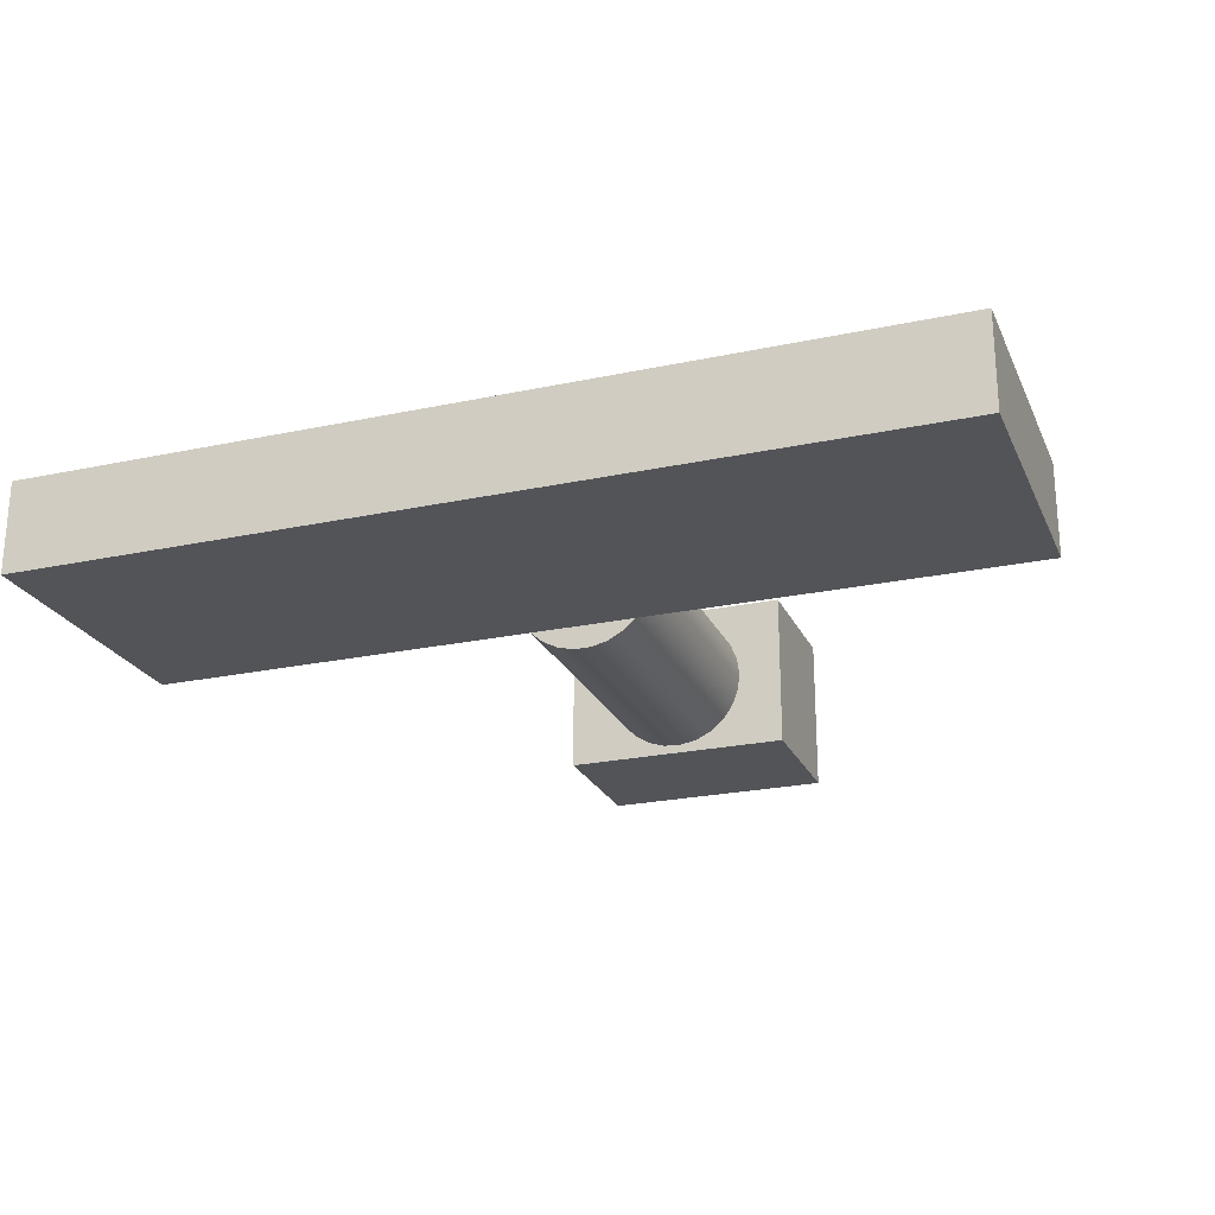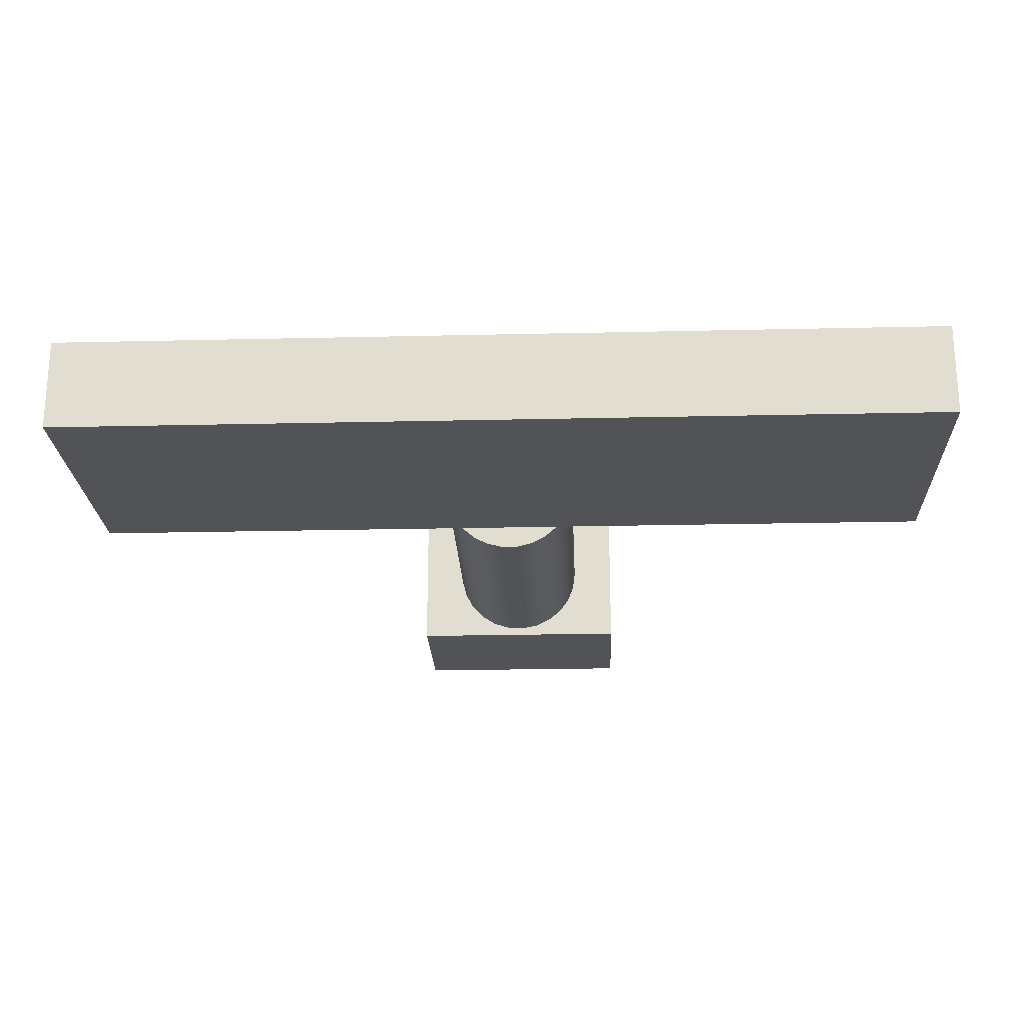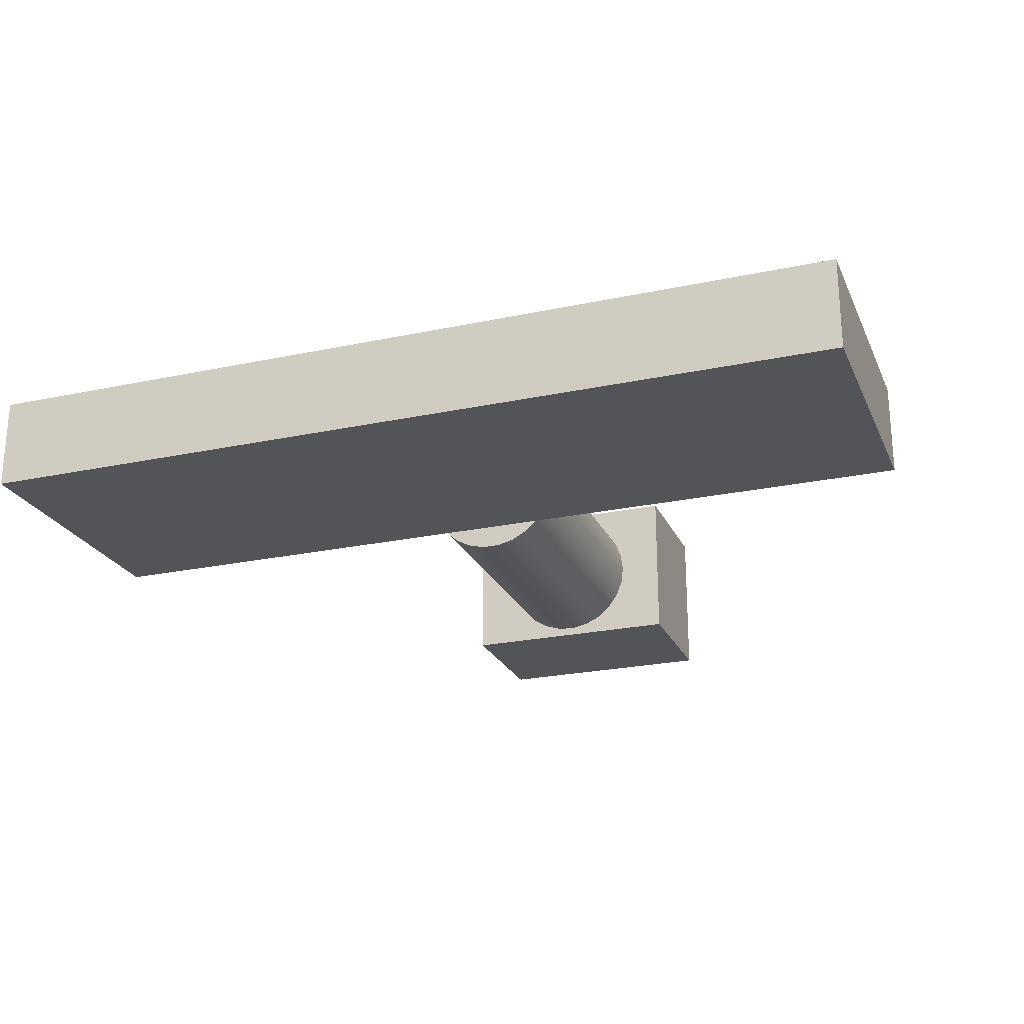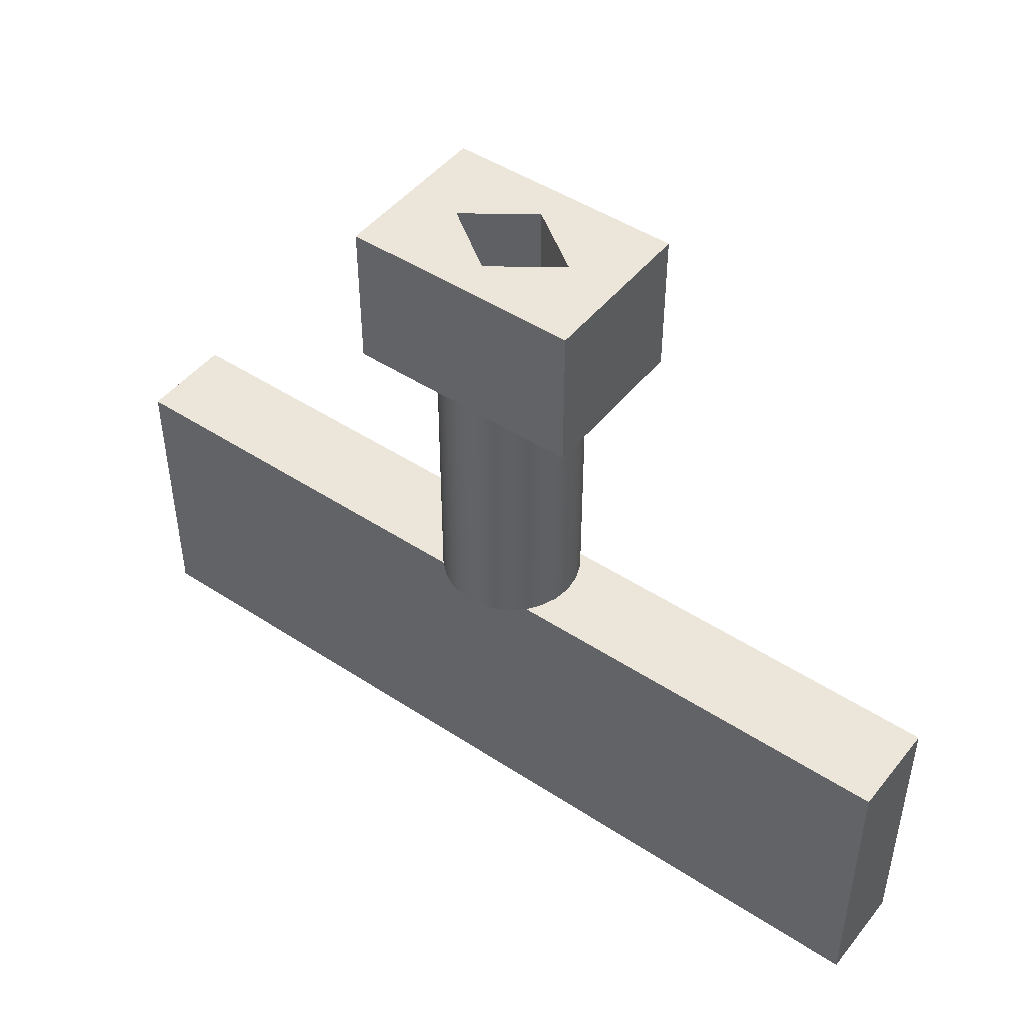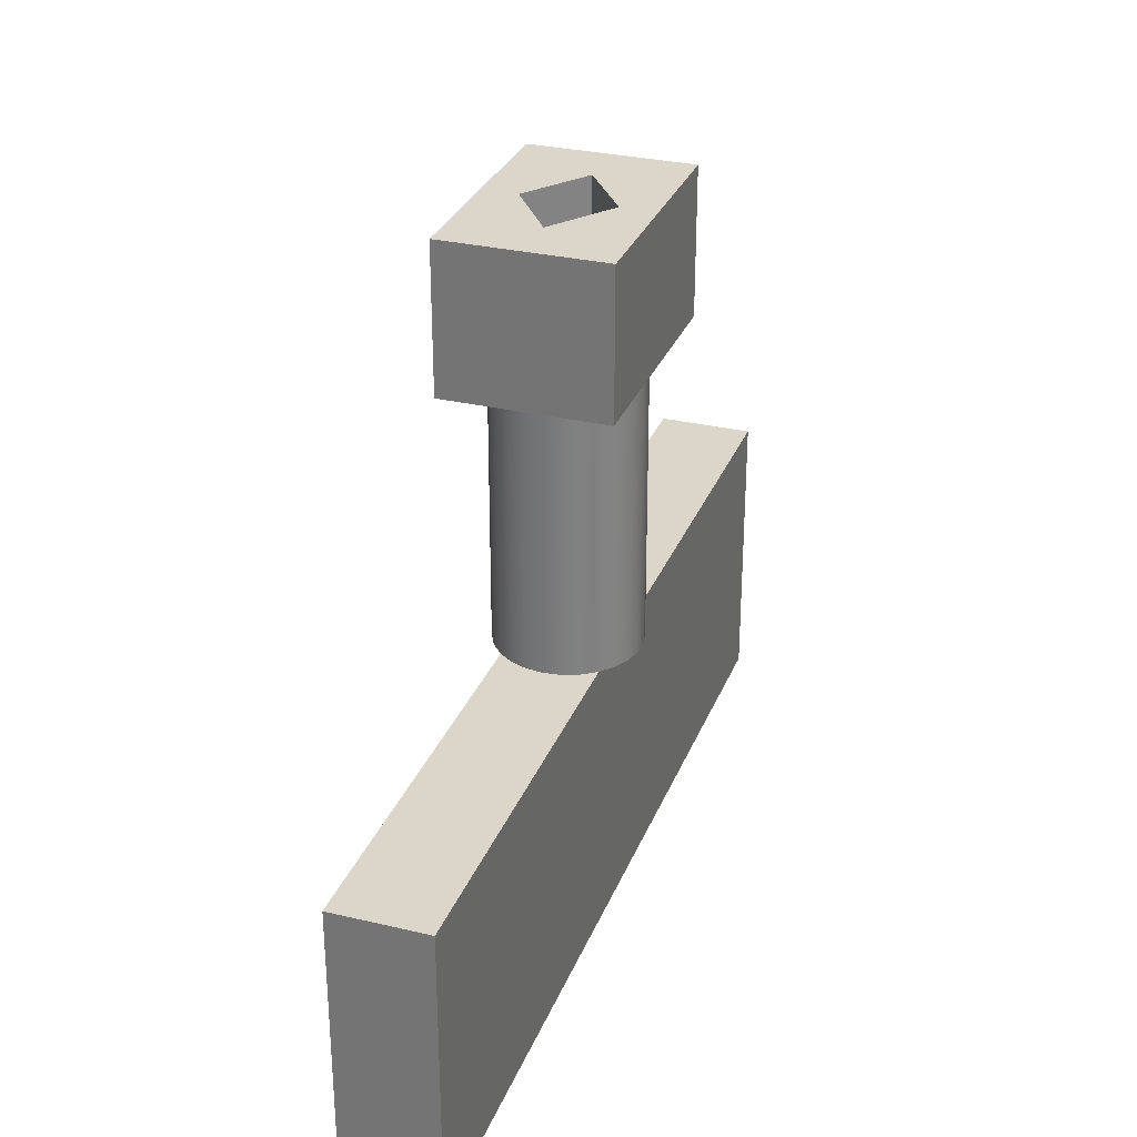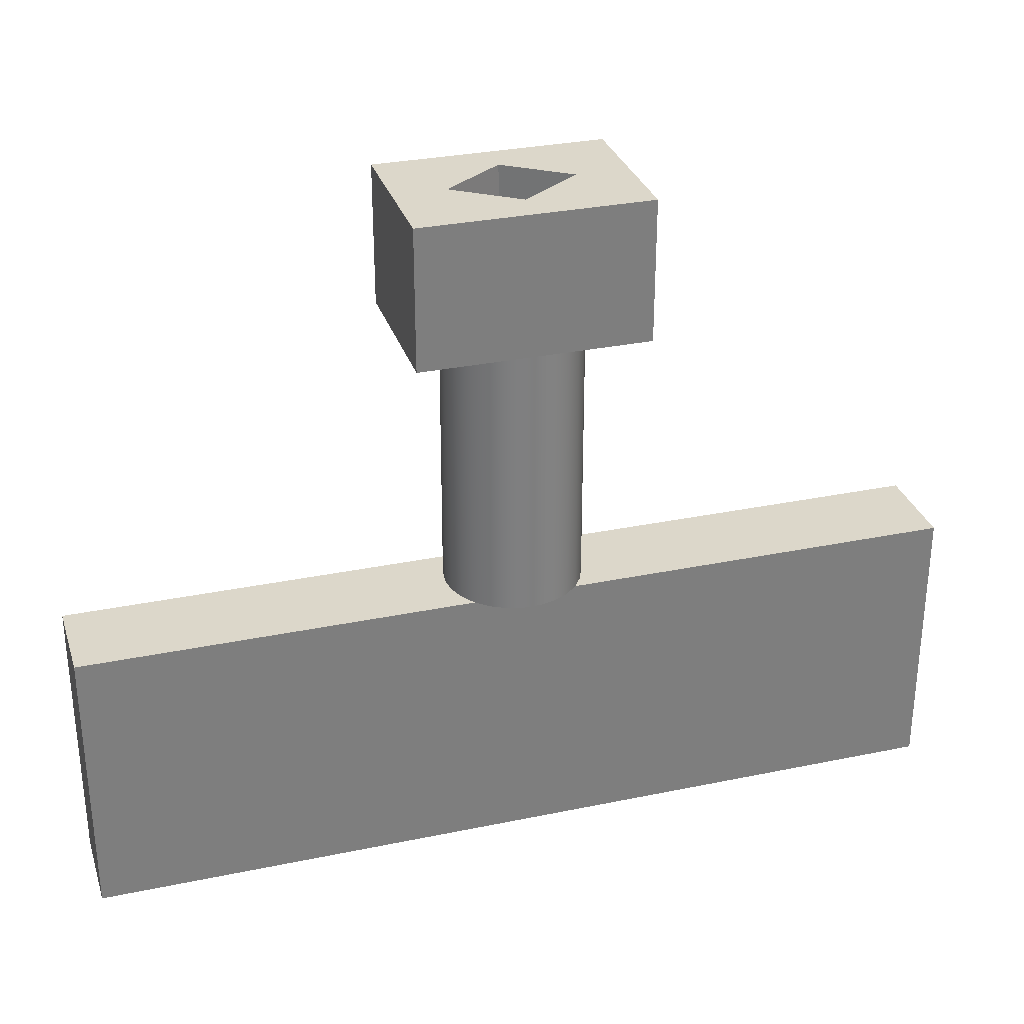
<metadata>
{"format":"obj","ext":"obj","renderer":"f3d","projection":"perspective","resolution":1024,"background":"white","views":[{"elev":-23.5,"azim":-160.2,"up":"+Y"},{"elev":-22.2,"azim":-177.7,"up":"+Y"},{"elev":-23.6,"azim":-160.3,"up":"+Y"},{"elev":47.0,"azim":-143.4,"up":"+Z"},{"elev":30.1,"azim":-71.0,"up":"+Z"},{"elev":30.6,"azim":163.3,"up":"+Z"}]}
</metadata>
<code>
v 2.585 0.3125 2.825
v 3 0.0175 2.825
v 3 0.0175 2.145
v 2.585 0.3125 2.145
v 3 0.0175 2.825
v 3.415 0.3125 2.825
v 3.415 0.3125 2.145
v 3 0.0175 2.145
v 3.415 0.3125 2.825
v 3 0.6075 2.825
v 3 0.6075 2.145
v 3.415 0.3125 2.145
v 3 0.6075 2.825
v 2.585 0.3125 2.825
v 2.585 0.3125 2.145
v 3 0.6075 2.145
v 3 0.6075 2.145
v 2.585 0.3125 2.145
v 3 0.0175 2.145
v 3.415 0.3125 2.145
v 2.235 -0.2125 1.875
v 2.235 0.8375 1.875
v 3.765 0.8375 1.875
v 3.765 -0.2125 1.875
v 2.53 0.3125 1.875
v 2.545 0.1956 1.875
v 2.588 0.08608 1.875
v 2.657 -0.009237 1.875
v 2.748 -0.08433 1.875
v 2.855 -0.1345 1.875
v 2.97 -0.1566 1.875
v 3.088 -0.1492 1.875
v 3.2 -0.1128 1.875
v 3.3 -0.04964 1.875
v 3.38 0.03624 1.875
v 3.437 0.1395 1.875
v 3.466 0.2536 1.875
v 3.466 0.3714 1.875
v 3.437 0.4855 1.875
v 3.38 0.5888 1.875
v 3.3 0.6746 1.875
v 3.2 0.7378 1.875
v 3.088 0.7742 1.875
v 2.97 0.7816 1.875
v 2.855 0.7595 1.875
v 2.748 0.7093 1.875
v 2.657 0.6342 1.875
v 2.588 0.5389 1.875
v 2.545 0.4294 1.875
v 3.765 0.8375 1.875
v 2.235 0.8375 1.875
v 2.235 0.8375 2.825
v 3.765 0.8375 2.825
v 3.765 -0.2125 1.875
v 3.765 0.8375 1.875
v 3.765 0.8375 2.825
v 3.765 -0.2125 2.825
v 2.235 -0.2125 1.875
v 3.765 -0.2125 1.875
v 3.765 -0.2125 2.825
v 2.235 -0.2125 2.825
v 2.235 0.8375 1.875
v 2.235 -0.2125 1.875
v 2.235 -0.2125 2.825
v 2.235 0.8375 2.825
v 3 0.0175 2.825
v 2.585 0.3125 2.825
v 3 0.6075 2.825
v 3.415 0.3125 2.825
v 2.235 0.8375 2.825
v 2.235 -0.2125 2.825
v 3.765 -0.2125 2.825
v 3.765 0.8375 2.825
v 2.649 0 0
v 3.351 0 0
v 3.266 -0.07475 0
v 3.166 -0.1271 0
v 3.056 -0.1541 0
v 2.944 -0.1541 0
v 2.834 -0.1271 0
v 2.734 -0.07475 0
v 3.351 0.625 0
v 2.649 0.625 0
v 2.734 0.6998 0
v 2.834 0.7521 0
v 2.944 0.7791 0
v 3.056 0.7791 0
v 3.166 0.7521 0
v 3.266 0.6998 0
v 2.53 0.3125 1.875
v 2.545 0.4294 1.875
v 2.588 0.5389 1.875
v 2.657 0.6342 1.875
v 2.748 0.7093 1.875
v 2.855 0.7595 1.875
v 2.97 0.7816 1.875
v 3.088 0.7742 1.875
v 3.2 0.7378 1.875
v 3.3 0.6746 1.875
v 3.38 0.5888 1.875
v 3.437 0.4855 1.875
v 3.466 0.3714 1.875
v 3.466 0.2536 1.875
v 3.437 0.1395 1.875
v 3.38 0.03624 1.875
v 3.3 -0.04964 1.875
v 3.2 -0.1128 1.875
v 3.088 -0.1492 1.875
v 2.97 -0.1566 1.875
v 2.855 -0.1345 1.875
v 2.748 -0.08433 1.875
v 2.657 -0.009237 1.875
v 2.588 0.08608 1.875
v 2.545 0.1956 1.875
v 2.649 0.625 0
v 2.584 0.5316 0
v 2.544 0.4253 0
v 2.53 0.3125 0
v 2.544 0.1997 0
v 2.584 0.09342 0
v 2.649 0 0
v 2.734 -0.07475 0
v 2.834 -0.1271 0
v 2.944 -0.1541 0
v 3.056 -0.1541 0
v 3.166 -0.1271 0
v 3.266 -0.07475 0
v 3.351 0 0
v 3.416 0.09342 0
v 3.456 0.1997 0
v 3.47 0.3125 0
v 3.456 0.4253 0
v 3.416 0.5316 0
v 3.351 0.625 0
v 3.266 0.6998 0
v 3.166 0.7521 0
v 3.056 0.7791 0
v 2.944 0.7791 0
v 2.834 0.7521 0
v 2.734 0.6998 0
v 2.53 0.3125 0
v 2.53 0.3125 1.875
v 2.649 0 0
v 2.584 0.09342 0
v 2.544 0.1997 0
v 2.53 0.3125 0
v 2.544 0.4253 0
v 2.584 0.5316 0
v 2.649 0.625 0
v 0 0.625 0
v 0 0 0
v 3.351 0.625 0
v 3.416 0.5316 0
v 3.456 0.4253 0
v 3.47 0.3125 0
v 3.456 0.1997 0
v 3.416 0.09342 0
v 3.351 0 0
v 6 0 0
v 6 0.625 0
v 6 0 -1.9
v 0 0 -1.9
v 0 0.625 -1.9
v 6 0.625 -1.9
v 6 0 0
v 6 0 -1.9
v 6 0.625 -1.9
v 6 0.625 0
v 0 0 -1.9
v 0 0 0
v 0 0.625 0
v 0 0.625 -1.9
v 0 0.625 -1.9
v 0 0.625 0
v 2.649 0.625 0
v 3.351 0.625 0
v 6 0.625 0
v 6 0.625 -1.9
v 0 0 0
v 0 0 -1.9
v 6 0 -1.9
v 6 0 0
v 3.351 0 0
v 2.649 0 0
g b5d59a80-e305-11ea-a6c2-54bf646e7e1f
f 1 2 4
f 4 2 3
g b5d684b6-e305-11ea-89cc-54bf646e7e1f
f 5 6 8
f 8 6 7
g b5d76f12-e305-11ea-bfe5-54bf646e7e1f
f 9 10 12
f 12 10 11
g b5d83250-e305-11ea-89b8-54bf646e7e1f
f 13 14 16
f 16 14 15
g b5d8ce94-e305-11ea-a16c-54bf646e7e1f
f 18 19 17
f 17 19 20
g b59e3b78-e305-11ea-be52-54bf646e7e1f
f 22 25 21
f 21 25 26
f 21 26 27
f 23 44 22
f 22 44 45
f 22 45 46
f 24 38 23
f 23 38 39
f 23 39 40
f 21 31 24
f 24 31 32
f 24 32 33
f 27 28 21
f 21 28 29
f 21 29 30
f 30 31 21
f 33 34 24
f 24 34 35
f 24 35 36
f 36 37 24
f 24 37 38
f 40 41 23
f 23 41 42
f 23 42 43
f 43 44 23
f 46 47 22
f 22 47 48
f 22 48 49
f 49 25 22
g b59ed7a6-e305-11ea-88d3-54bf646e7e1f
f 50 51 53
f 53 51 52
g b59f73e2-e305-11ea-a57e-54bf646e7e1f
f 54 55 57
f 57 55 56
g b59fe8f0-e305-11ea-93de-54bf646e7e1f
f 58 59 61
f 61 59 60
g b5a08528-e305-11ea-867f-54bf646e7e1f
f 62 63 65
f 65 63 64
g b5a12152-e305-11ea-a64c-54bf646e7e1f
f 67 71 66
f 66 71 72
f 66 72 69
f 69 72 73
f 69 73 68
f 68 73 70
f 68 70 67
f 67 70 71
g b56cf686-e305-11ea-8903-54bf646e7e1f
f 74 75 81
f 81 75 76
f 81 76 80
f 80 76 77
f 80 77 79
f 79 77 78
g b56d6ba8-e305-11ea-b5e7-54bf646e7e1f
f 82 83 89
f 89 83 84
f 89 84 88
f 88 84 85
f 88 85 87
f 87 85 86
g b56de0cc-e305-11ea-8a4c-54bf646e7e1f
f 91 117 90
f 90 117 141
f 142 118 119
f 117 91 116
f 116 91 92
f 116 92 115
f 115 92 93
f 115 93 140
f 140 93 94
f 140 94 139
f 139 94 95
f 139 95 138
f 138 95 96
f 138 96 137
f 137 96 97
f 137 97 136
f 136 97 98
f 136 98 135
f 135 98 99
f 135 99 134
f 134 99 100
f 134 100 133
f 133 100 101
f 133 101 132
f 132 101 102
f 132 102 131
f 131 102 103
f 131 103 130
f 130 103 104
f 130 104 129
f 129 104 105
f 129 105 128
f 128 105 106
f 128 106 127
f 127 106 107
f 127 107 126
f 126 107 108
f 126 108 125
f 125 108 109
f 125 109 124
f 124 109 110
f 124 110 123
f 123 110 111
f 123 111 122
f 122 111 112
f 122 112 121
f 121 112 113
f 121 113 120
f 120 113 114
f 120 114 119
f 119 114 142
g 78e48786-84d9-3a98-8e06-918aa1acdd84
f 143 144 151
f 151 144 145
f 151 145 146
f 151 146 150
f 150 146 147
f 150 147 148
f 148 149 150
g b547be5a-e305-11ea-802a-54bf646e7e1f
f 152 153 160
f 160 153 154
f 160 154 155
f 160 155 159
f 159 155 156
f 159 156 157
f 157 158 159
g b5477040-e305-11ea-bffc-54bf646e7e1f
f 161 162 164
f 164 162 163
g b5479750-e305-11ea-8e41-54bf646e7e1f
f 165 166 168
f 168 166 167
g b547e55c-e305-11ea-8949-54bf646e7e1f
f 169 170 172
f 172 170 171
g b548339c-e305-11ea-805e-54bf646e7e1f
f 174 175 173
f 173 175 176
f 173 176 178
f 178 176 177
g b5485a78-e305-11ea-aa23-54bf646e7e1f
f 179 180 184
f 184 180 181
f 184 181 183
f 183 181 182

</code>
